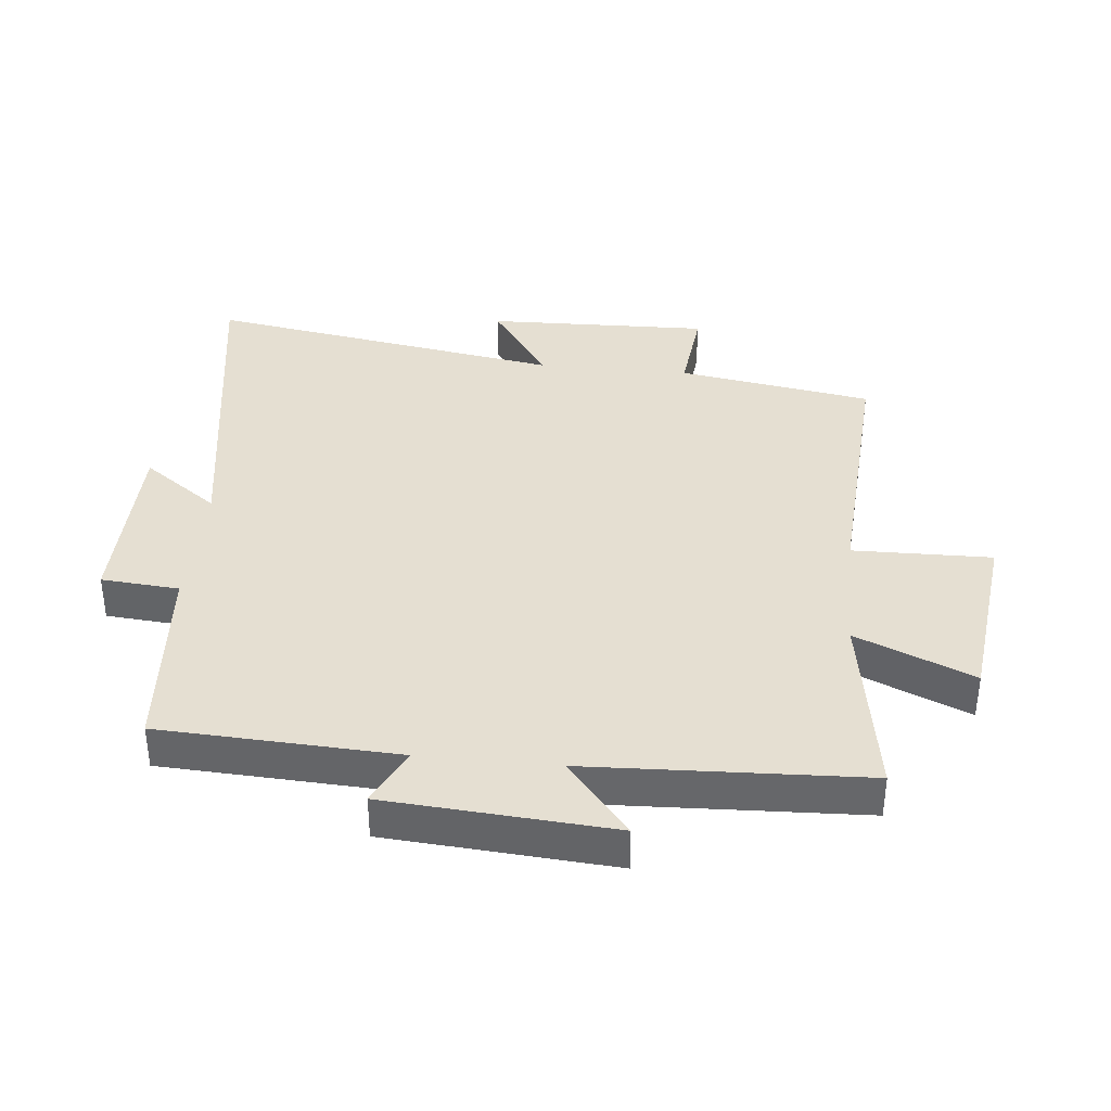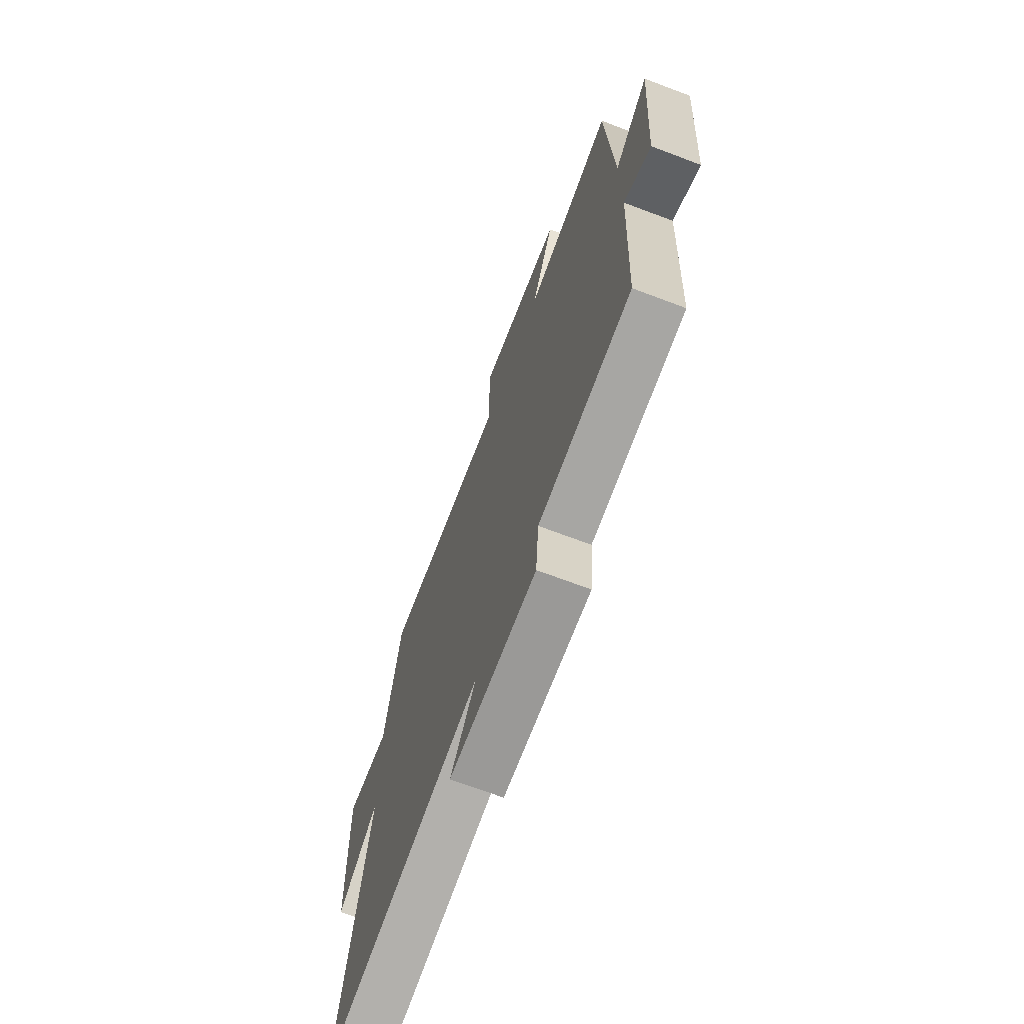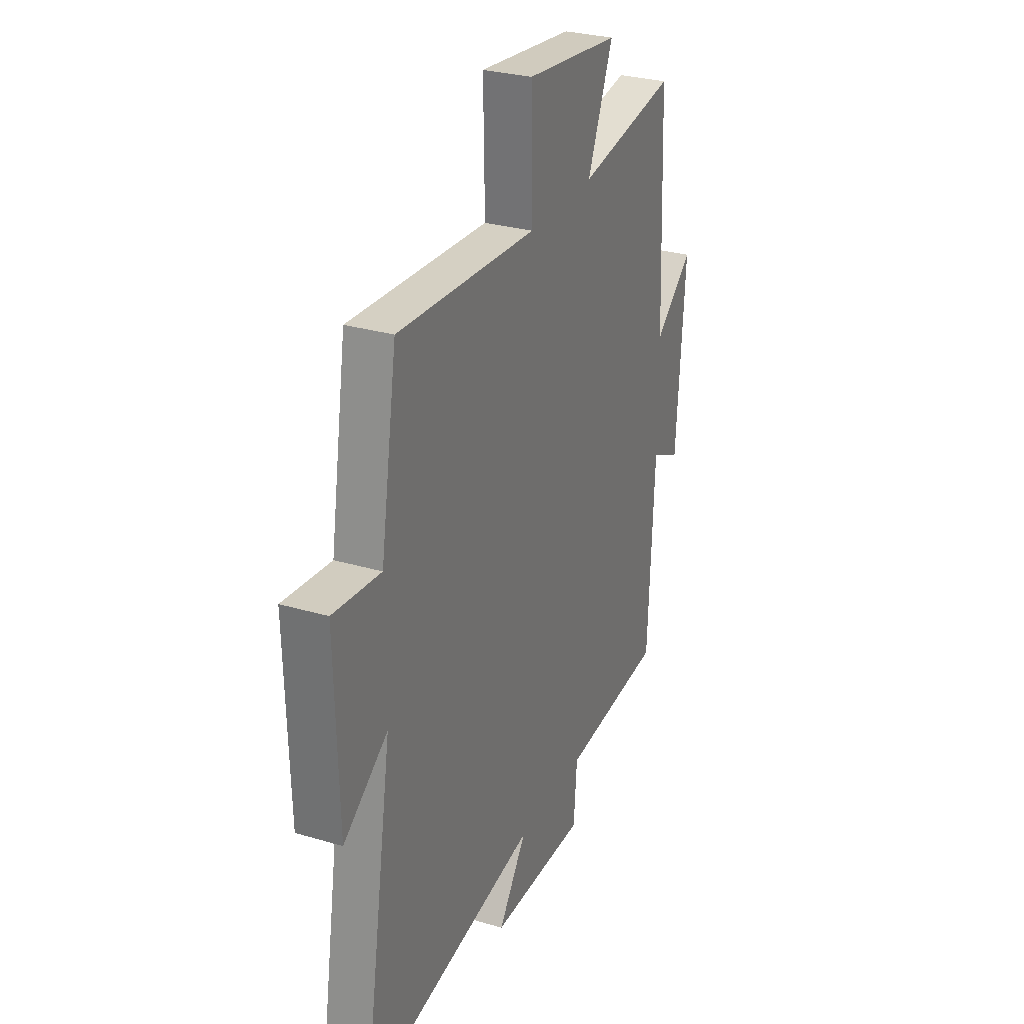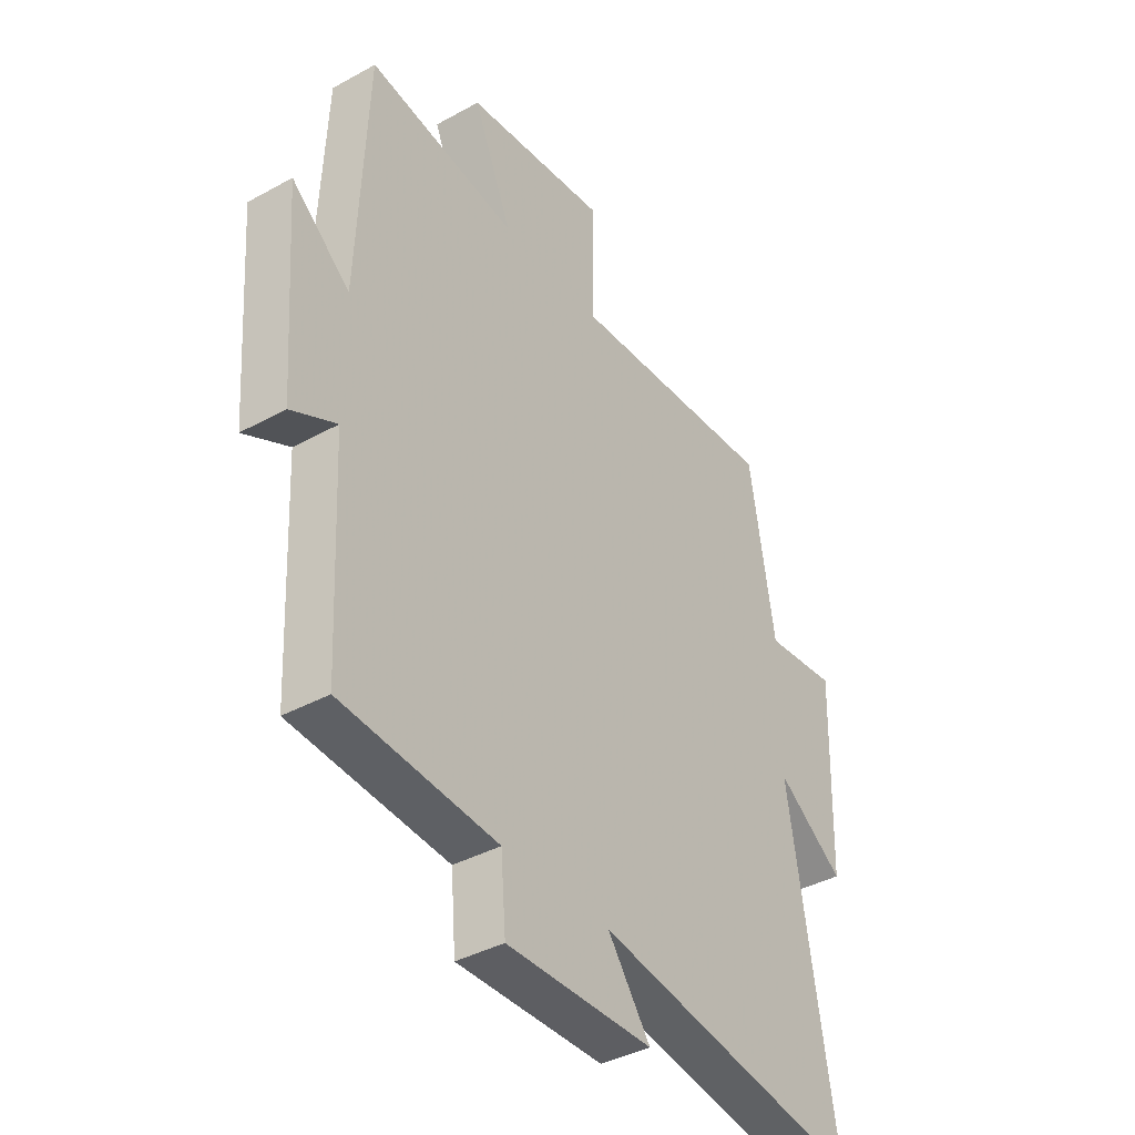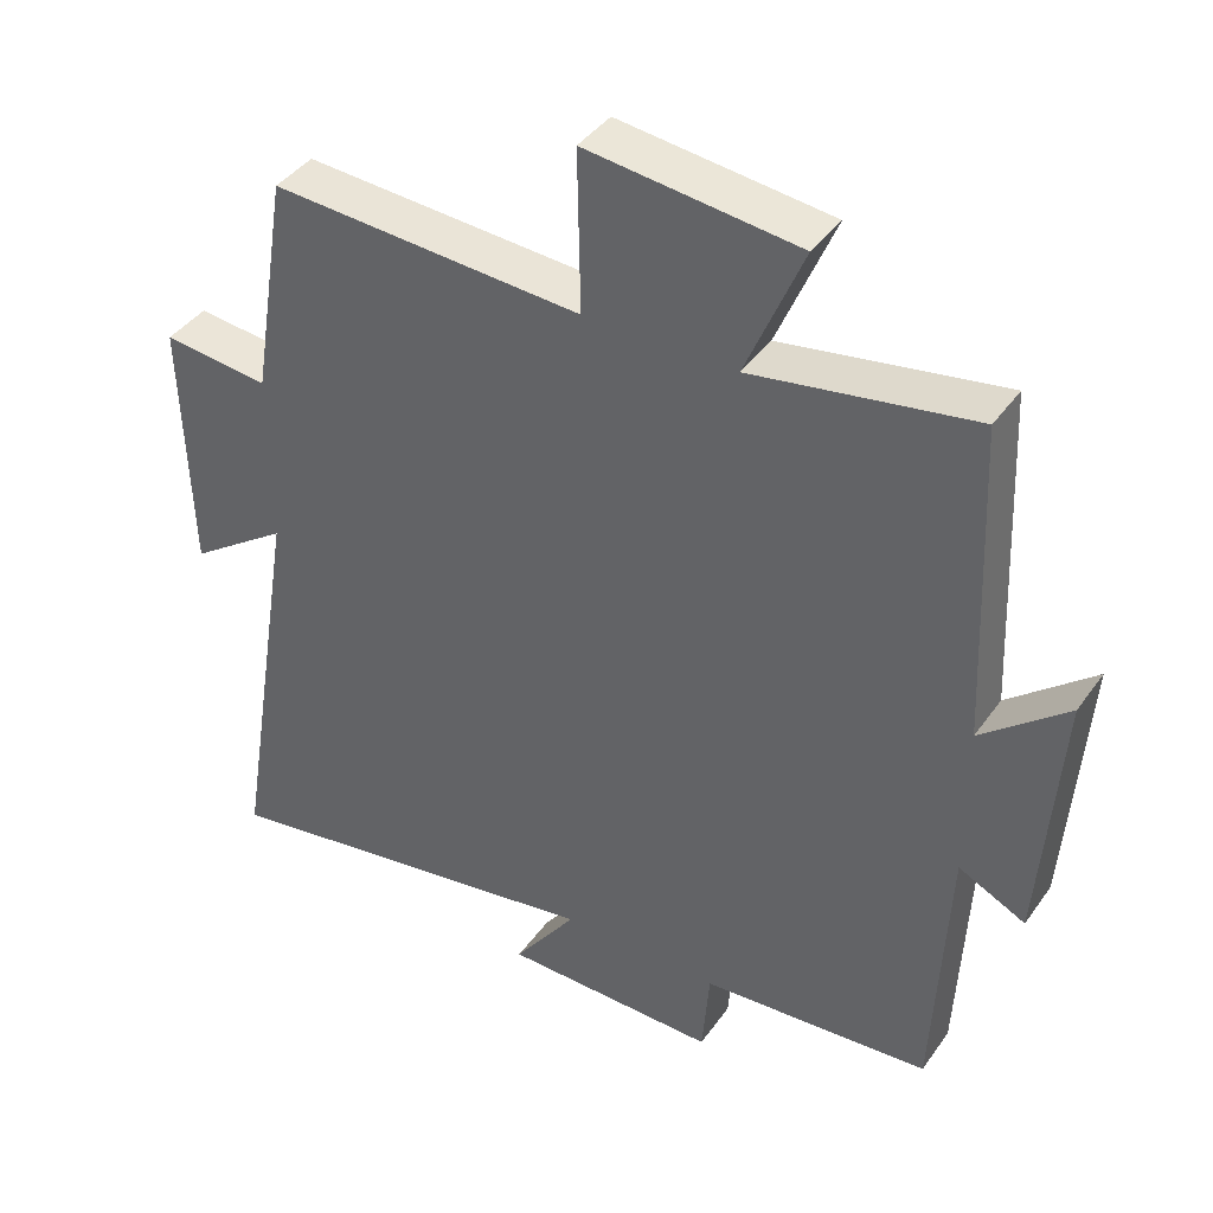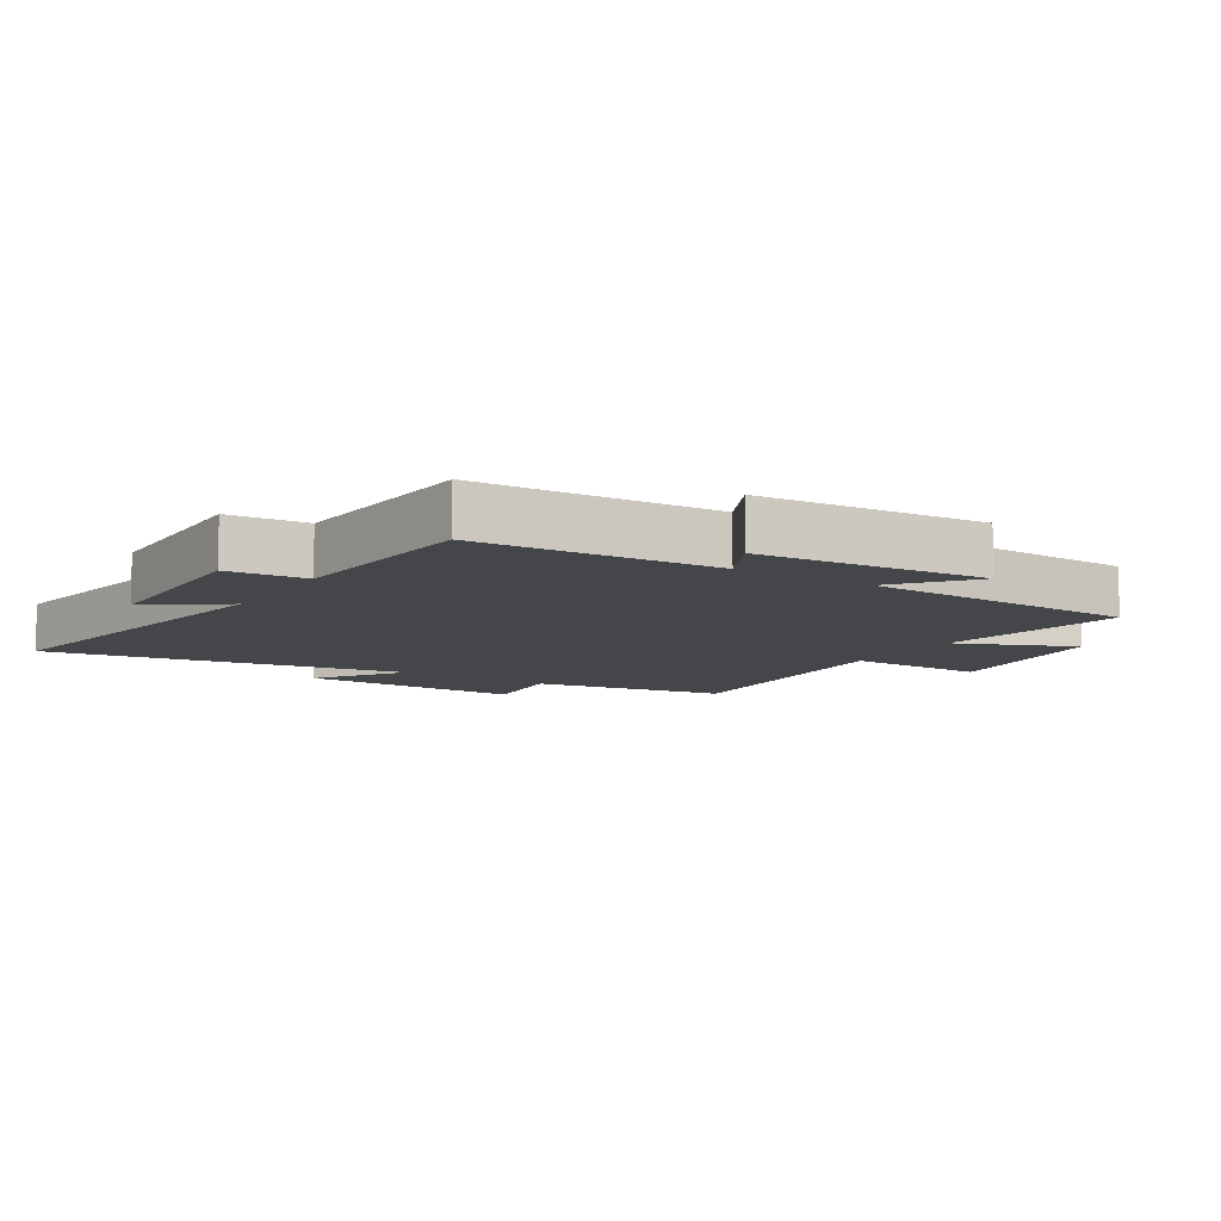
<metadata>
{"format":"obj","ext":"obj","renderer":"f3d","projection":"perspective","resolution":1024,"background":"white","views":[{"elev":37.4,"azim":-84.3,"up":"+Y"},{"elev":-69.8,"azim":-110.7,"up":"+Z"},{"elev":29.3,"azim":113.6,"up":"+Z"},{"elev":-39.2,"azim":-55.4,"up":"+Z"},{"elev":40.7,"azim":-148.0,"up":"+Z"},{"elev":-9.5,"azim":-122.1,"up":"+Y"}]}
</metadata>
<code>
v -0.482 0.07 -0.476
v -0.5 0.07 -0.1
v -0.591 0.07 -0.145
v -0.617 0.07 0.211
v -0.5 0.07 0.114
v -0.481 0.07 0.549
v -0.18 0.07 0.5
v -0.258 0.07 0.685
v 0.03 0.07 0.719
v 0.026 0.07 0.5
v 0.45 0.07 0.527
v 0.5 0.07 0.22
v 0.645 0.07 0.236
v 0.635 0.07 -0.116
v 0.5 0.07 -0.022
v 0.592 0.07 -0.587
v 0.049 0.07 -0.5
v 0.135 0.07 -0.619
v -0.159 0.07 -0.623
v -0.169 0.07 -0.5
v -0.482 0 -0.476
v -0.5 0 -0.1
v -0.591 0 -0.145
v -0.617 0 0.211
v -0.5 0 0.114
v -0.481 0 0.549
v -0.18 0 0.5
v -0.258 0 0.685
v 0.03 0 0.719
v 0.026 0 0.5
v 0.45 0 0.527
v 0.5 0 0.22
v 0.645 0 0.236
v 0.635 0 -0.116
v 0.5 0 -0.022
v 0.592 0 -0.587
v 0.049 0 -0.5
v 0.135 0 -0.619
v -0.159 0 -0.623
v -0.169 0 -0.5
f 17 18 19 20
f 17 20 1 2
f 15 16 17 2
f 12 13 14 15
f 12 15 2
f 11 12 2
f 10 11 2
f 7 8 9 10
f 7 10 2 3
f 5 6 7
f 5 7 3
f 3 4 5
f 40 39 38 37
f 22 21 40 37
f 22 37 36 35
f 35 34 33 32
f 22 35 32
f 22 32 31
f 22 31 30
f 30 29 28 27
f 23 22 30 27
f 27 26 25
f 23 27 25
f 25 24 23
f 1 21 22 2
f 2 22 23 3
f 3 23 24 4
f 4 24 25 5
f 5 25 26 6
f 6 26 27 7
f 7 27 28 8
f 8 28 29 9
f 9 29 30 10
f 10 30 31 11
f 11 31 32 12
f 12 32 33 13
f 13 33 34 14
f 14 34 35 15
f 15 35 36 16
f 16 36 37 17
f 17 37 38 18
f 18 38 39 19
f 19 39 40 20
f 20 40 21 1

</code>
